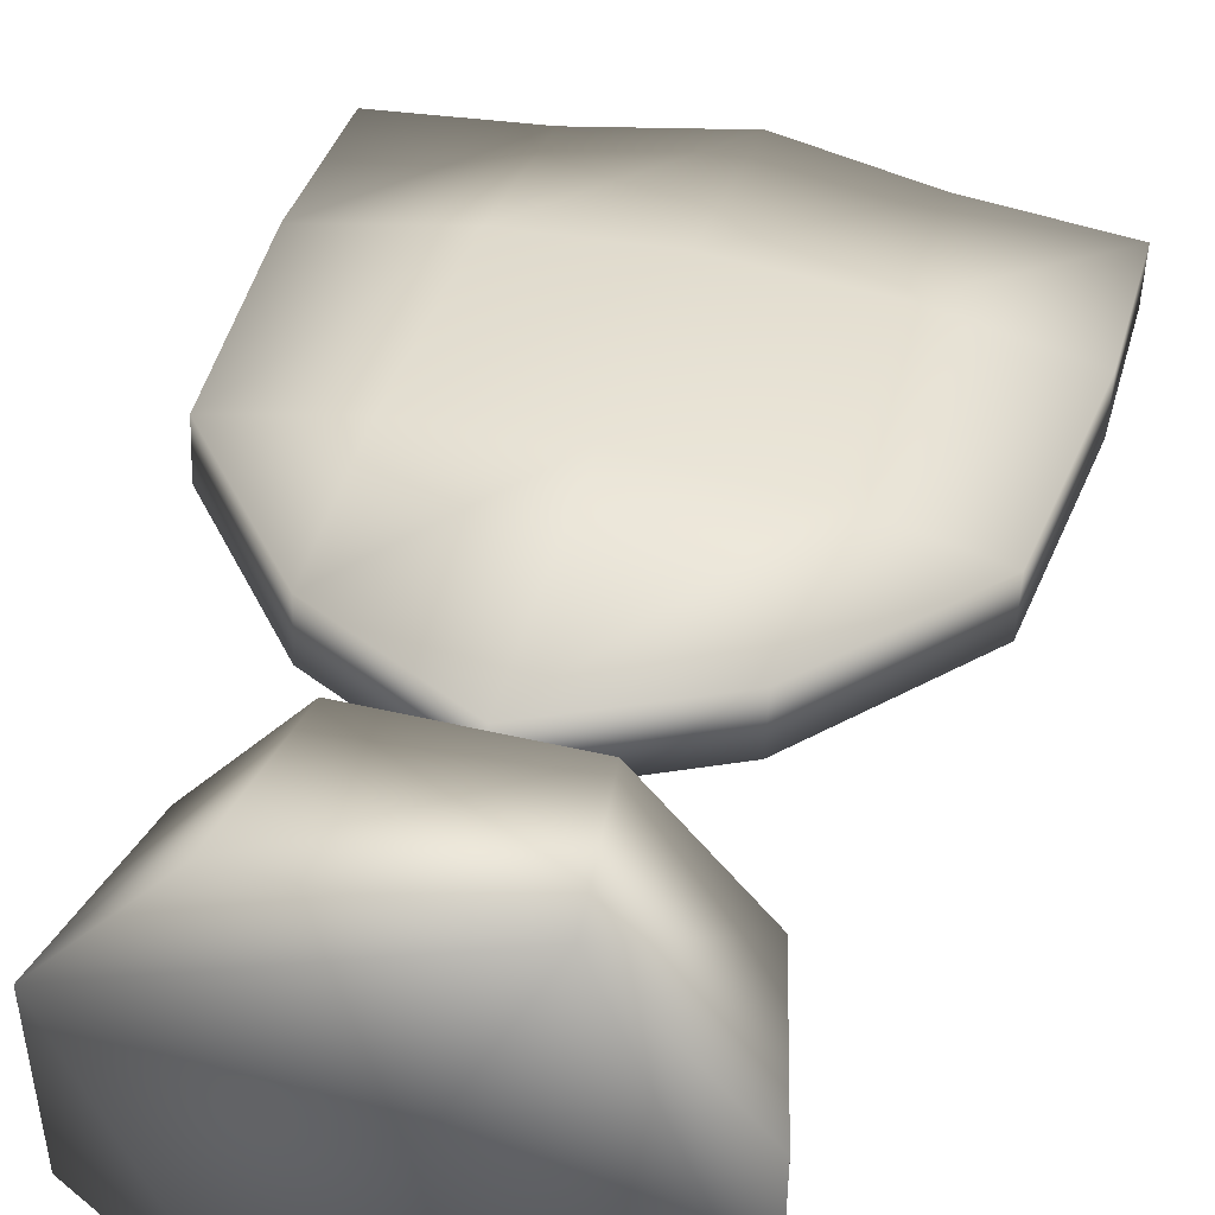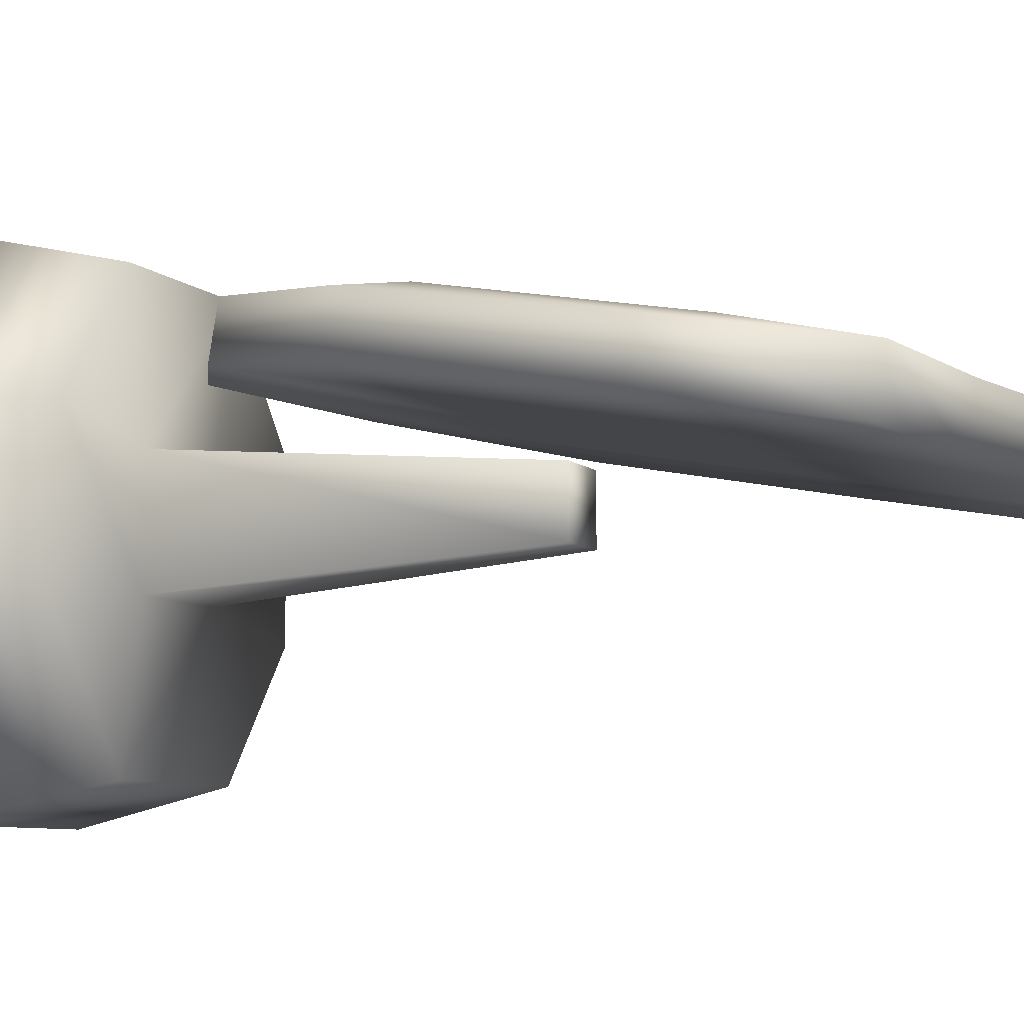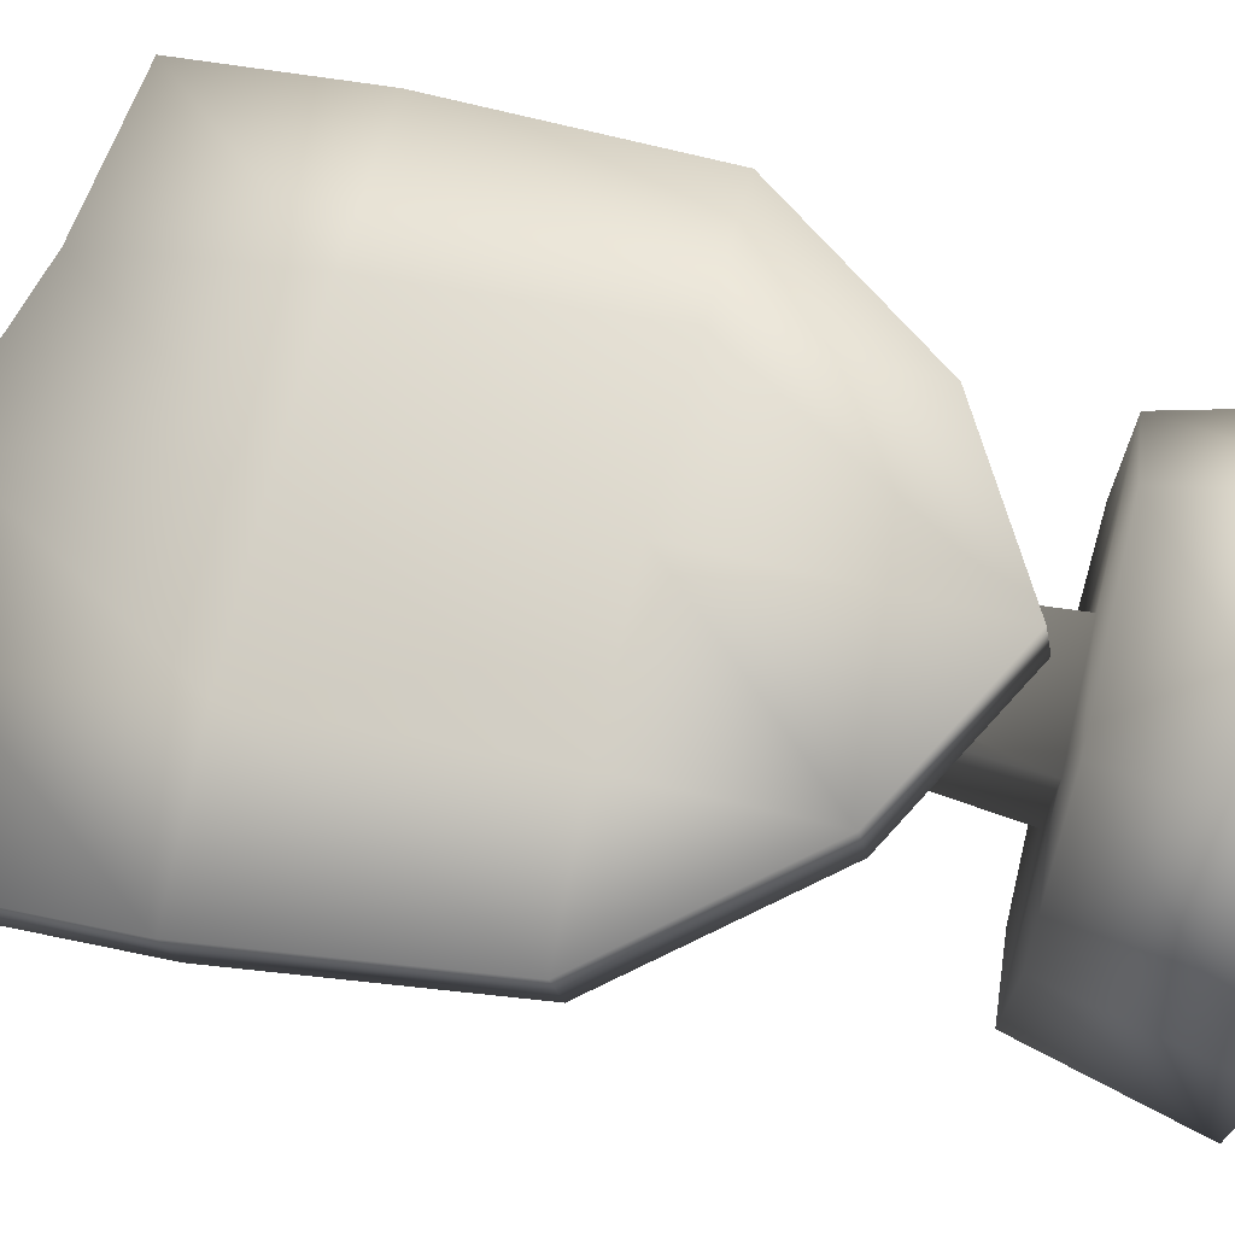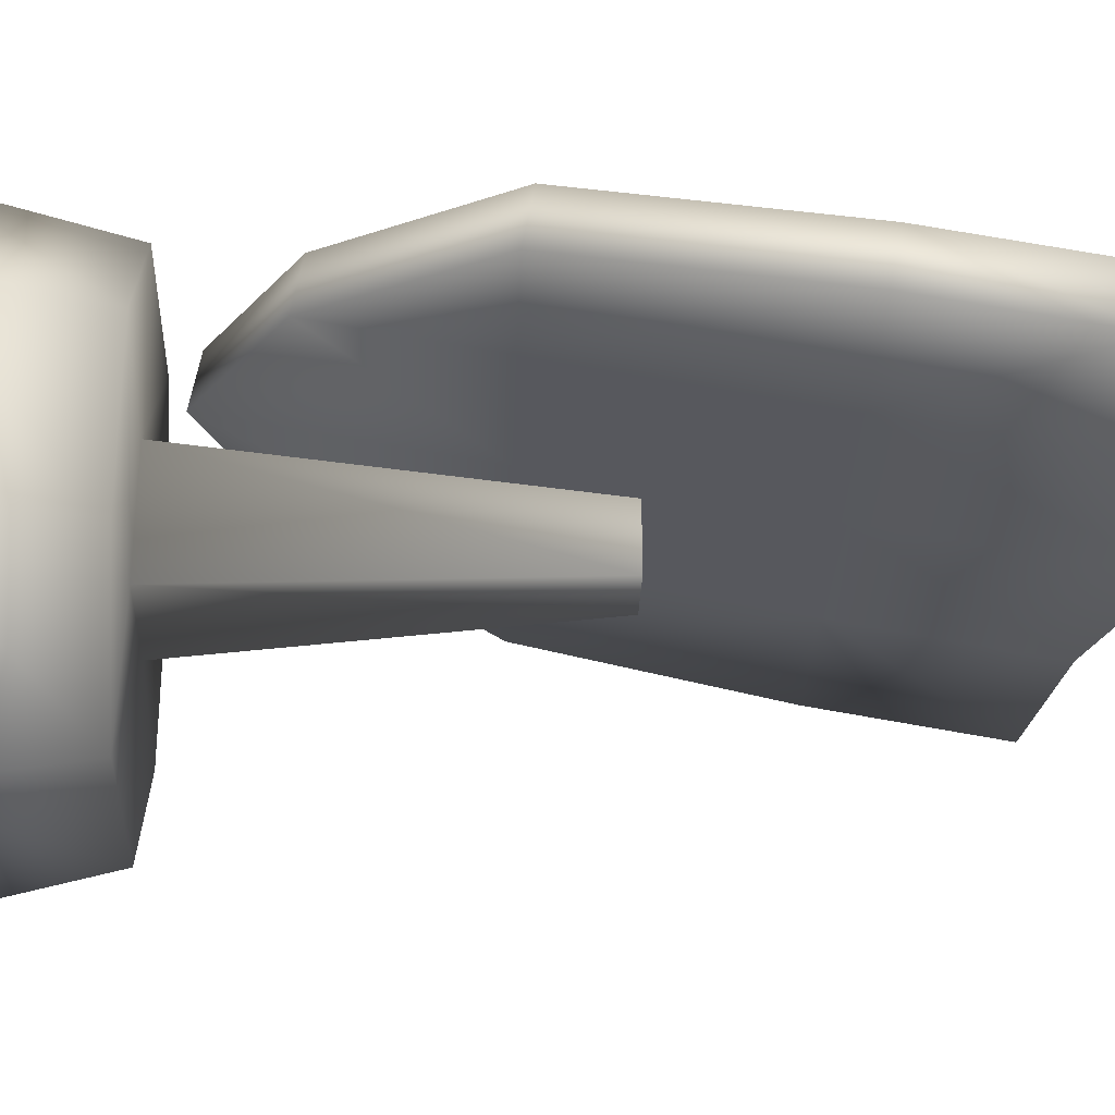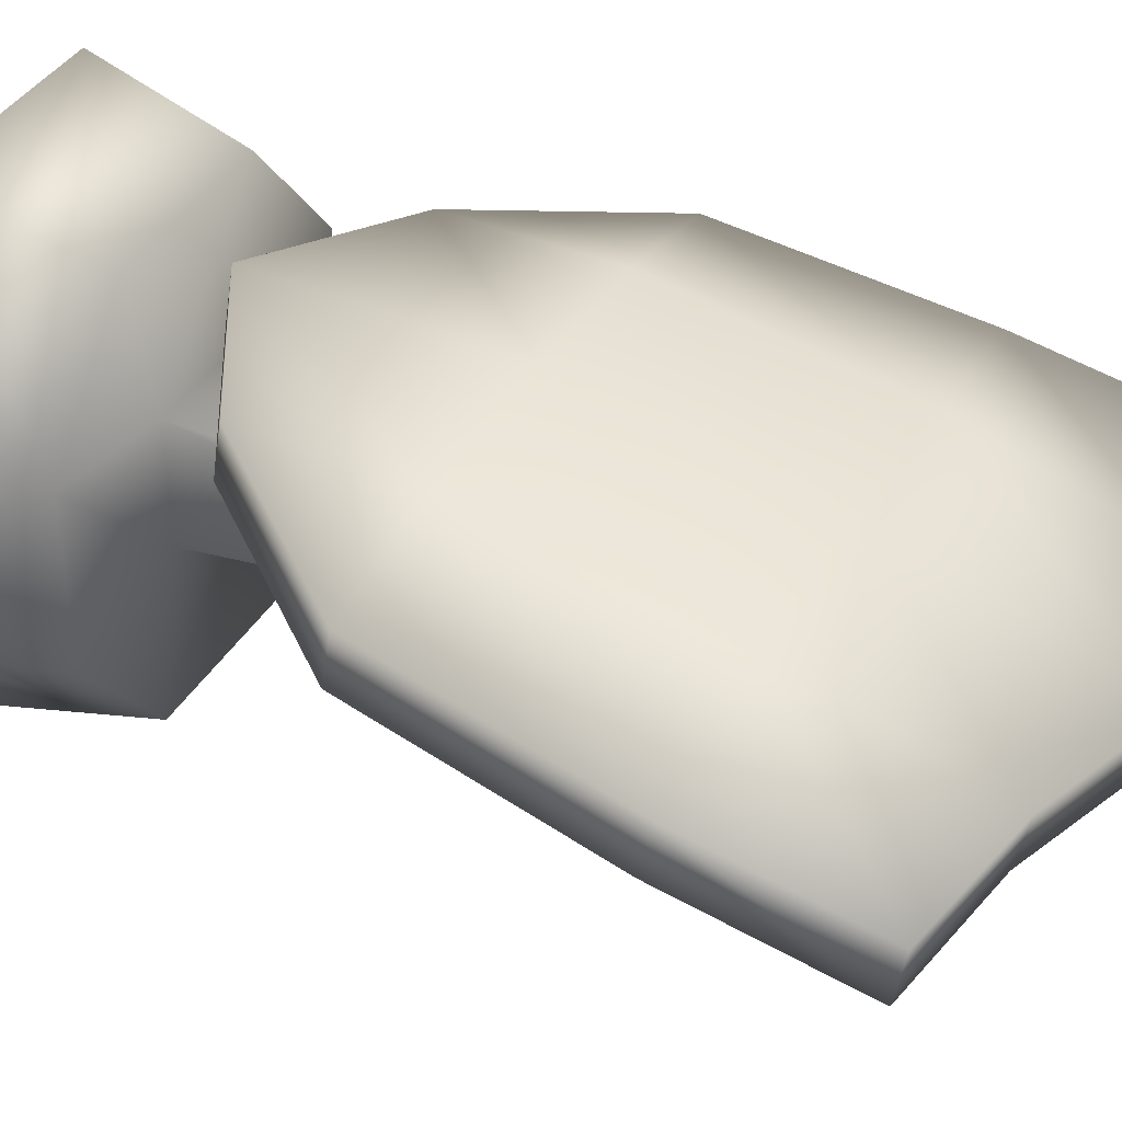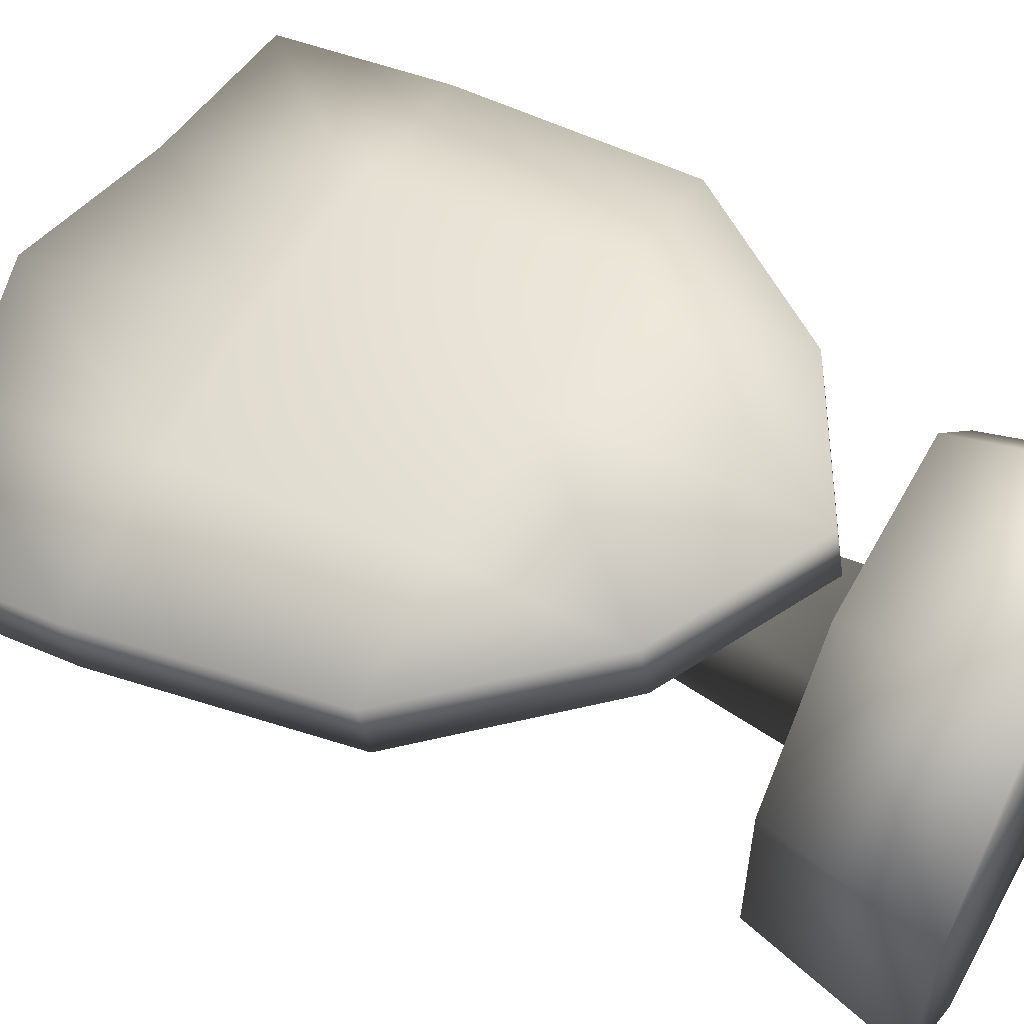
<metadata>
{"format":"obj","ext":"obj","renderer":"f3d","projection":"perspective","resolution":1024,"background":"white","views":[{"elev":46.7,"azim":14.9,"up":"+Z"},{"elev":-7.3,"azim":113.2,"up":"+Z"},{"elev":71.6,"azim":-76.4,"up":"+Z"},{"elev":-29.9,"azim":88.1,"up":"+Z"},{"elev":39.2,"azim":117.5,"up":"+Z"},{"elev":57.3,"azim":-61.4,"up":"+Z"}]}
</metadata>
<code>
o T1L6M003_38
v -0.1104 -0.1348 0.0752
v -0.001953 -0.1953 0.08594
v 0.1074 -0.1348 0.0752
v -0.2021 -0.01758 0.05469
v -0.1104 -0.01758 0.05469
v -0.001953 -0.01758 0.05469
v 0.1064 -0.01758 0.05469
v 0.1992 -0.01758 0.05469
v -0.2188 0.1592 0.02344
v -0.1104 0.1592 0.02344
v -0.001953 0.1592 0.02344
v 0.1064 0.1592 0.02344
v 0.2158 0.1592 0.02344
v -0.2188 0.2871 0.0009766
v -0.1104 0.3027 -0.001953
v -0.001953 0.3369 -0.007812
v 0.1064 0.3027 -0.001953
v 0.2158 0.2871 0.0009766
v -0.1104 -0.1279 0.1152
v -0.001953 -0.1885 0.126
v 0.1074 -0.1279 0.1152
v -0.2021 -0.01074 0.09473
v -0.1104 -0.007812 0.1143
v -0.001953 -0.005859 0.1211
v 0.1064 -0.007812 0.1143
v 0.1992 -0.01074 0.09473
v -0.2188 0.167 0.06348
v -0.1104 0.1699 0.08301
v -0.001953 0.1709 0.08984
v 0.1064 0.1699 0.08301
v 0.2158 0.167 0.06348
v -0.2188 0.2939 0.04102
v -0.1104 0.3105 0.03809
v -0.001953 0.3438 0.03223
v 0.1064 0.3105 0.03809
v 0.2158 0.2939 0.04102
v -0.1416 -0.2139 0.05859
v -0.06738 -0.2139 0.1514
v 0.0625 -0.2139 0.1514
v 0.1367 -0.2139 0.05859
v -0.04395 -0.2139 0.04199
v 0.03906 -0.2139 0.04199
v -0.1416 -0.2139 -0.06348
v -0.04395 -0.2139 -0.0459
v 0.03906 -0.2139 -0.0459
v 0.1367 -0.2139 -0.06348
v -0.06738 -0.2139 -0.1562
v 0.0625 -0.2139 -0.1562
v -0.1689 -0.3301 0.06738
v -0.08105 -0.3301 0.1768
v 0.07617 -0.3301 0.1768
v 0.1641 -0.3301 0.06738
v -0.0009766 -0.3301 0.0009766
v -0.1689 -0.3301 -0.07227
v 0.1641 -0.3301 -0.07227
v -0.08105 -0.3301 -0.1816
v 0.07617 -0.3301 -0.1816
v -0.02344 0.05078 0.02246
v 0.01953 0.05078 0.02246
v -0.02344 0.05078 -0.02441
v 0.01953 0.05078 -0.02441
f 5 6 2 1
f 6 7 3 2
f 10 5 4 9
f 6 5 10 11
f 7 6 11 12
f 7 12 13 8
f 10 9 14 15
f 11 10 15 16
f 12 11 16 17
f 12 17 18 13
f 19 20 24 23
f 20 21 25 24
f 22 23 28 27
f 23 24 29 28
f 24 25 30 29
f 25 26 31 30
f 27 28 33 32
f 28 29 34 33
f 29 30 35 34
f 30 31 36 35
f 2 20 19 1
f 3 21 20 2
f 8 26 21 3
f 13 31 26 8
f 18 36 31 13
f 17 35 36 18
f 16 34 35 17
f 15 33 34 16
f 14 32 33 15
f 9 27 32 14
f 4 22 27 9
f 1 19 22 4
f 38 39 42 41
f 43 37 41 44
f 58 59 61 60
f 40 46 45 42
f 48 47 44 45
f 49 53 51 50
f 51 53 55 52
f 56 53 49 54
f 55 53 56 57
f 49 50 38 37
f 50 51 39 38
f 51 52 40 39
f 52 55 46 40
f 55 57 48 46
f 57 56 47 48
f 56 54 43 47
f 54 49 37 43
f 41 42 59 58
f 44 41 58 60
f 45 44 60 61
f 42 45 61 59
f 4 5 1
f 3 7 8
f 19 23 22
f 26 25 21
f 38 41 37
f 40 42 39
f 43 44 47
f 48 45 46

</code>
